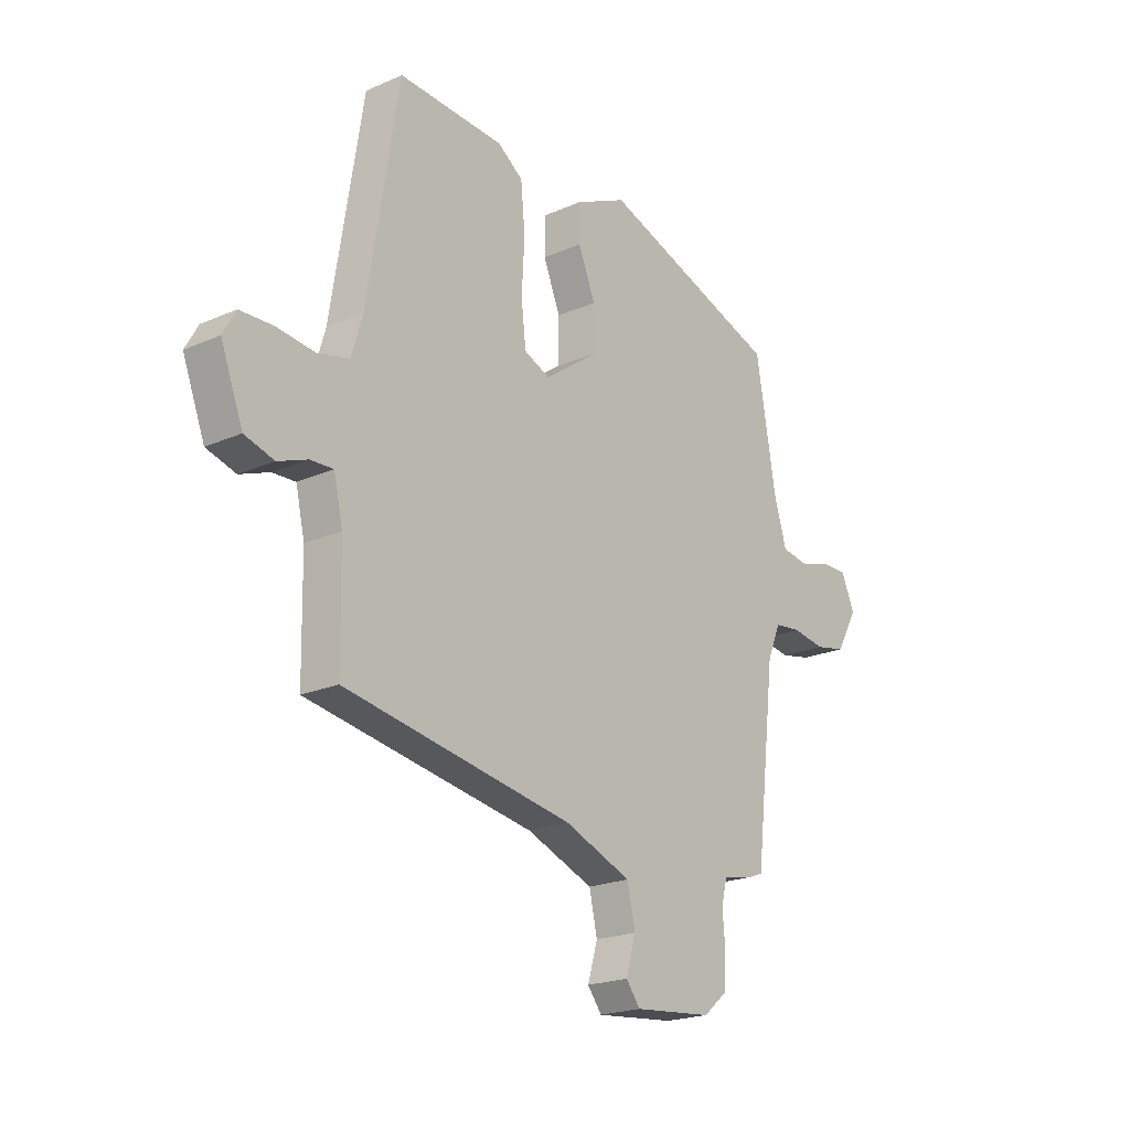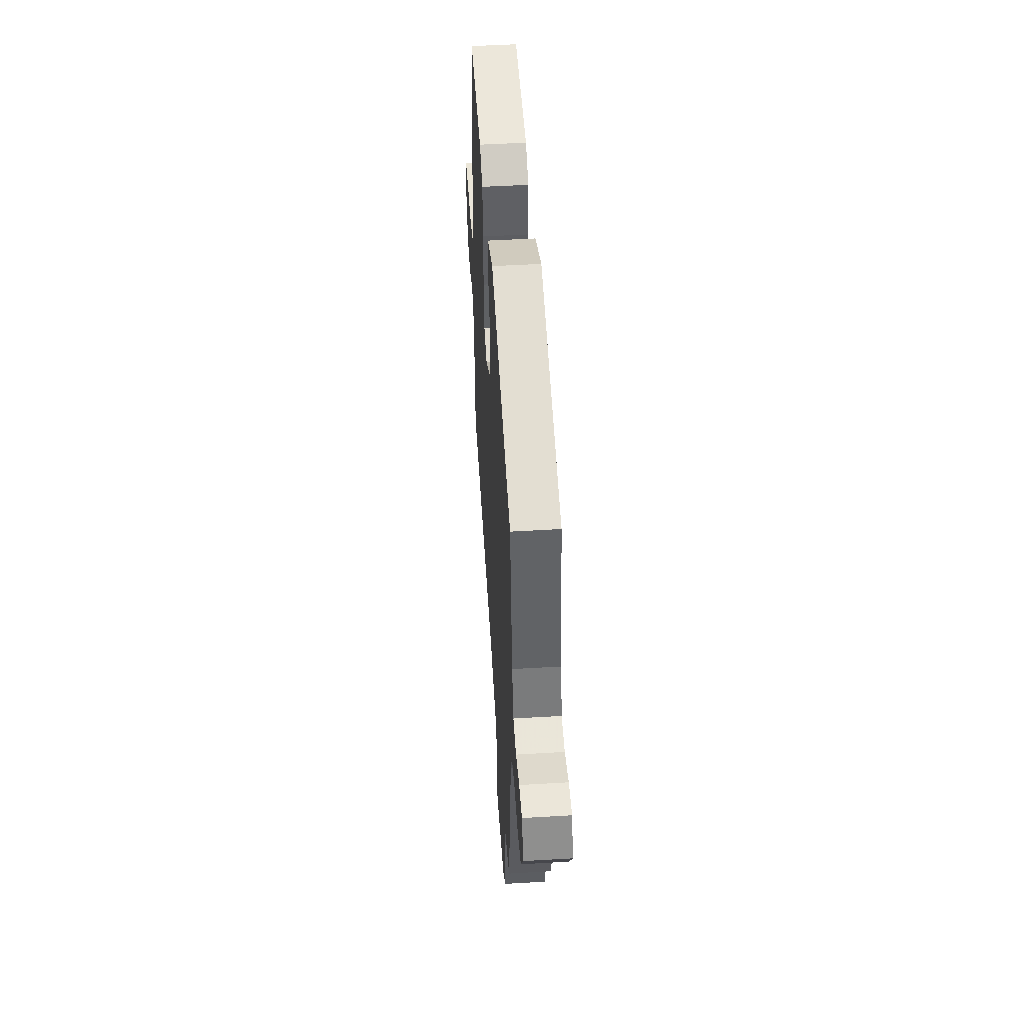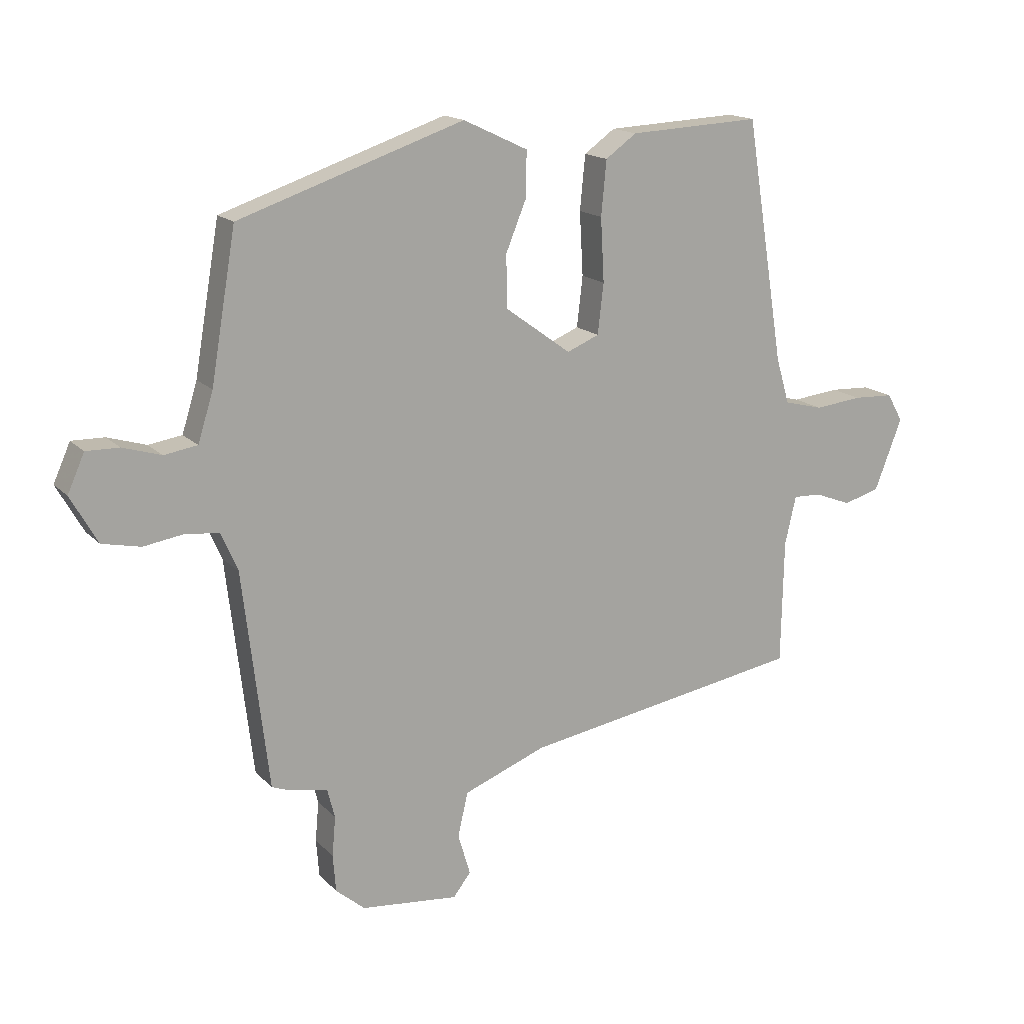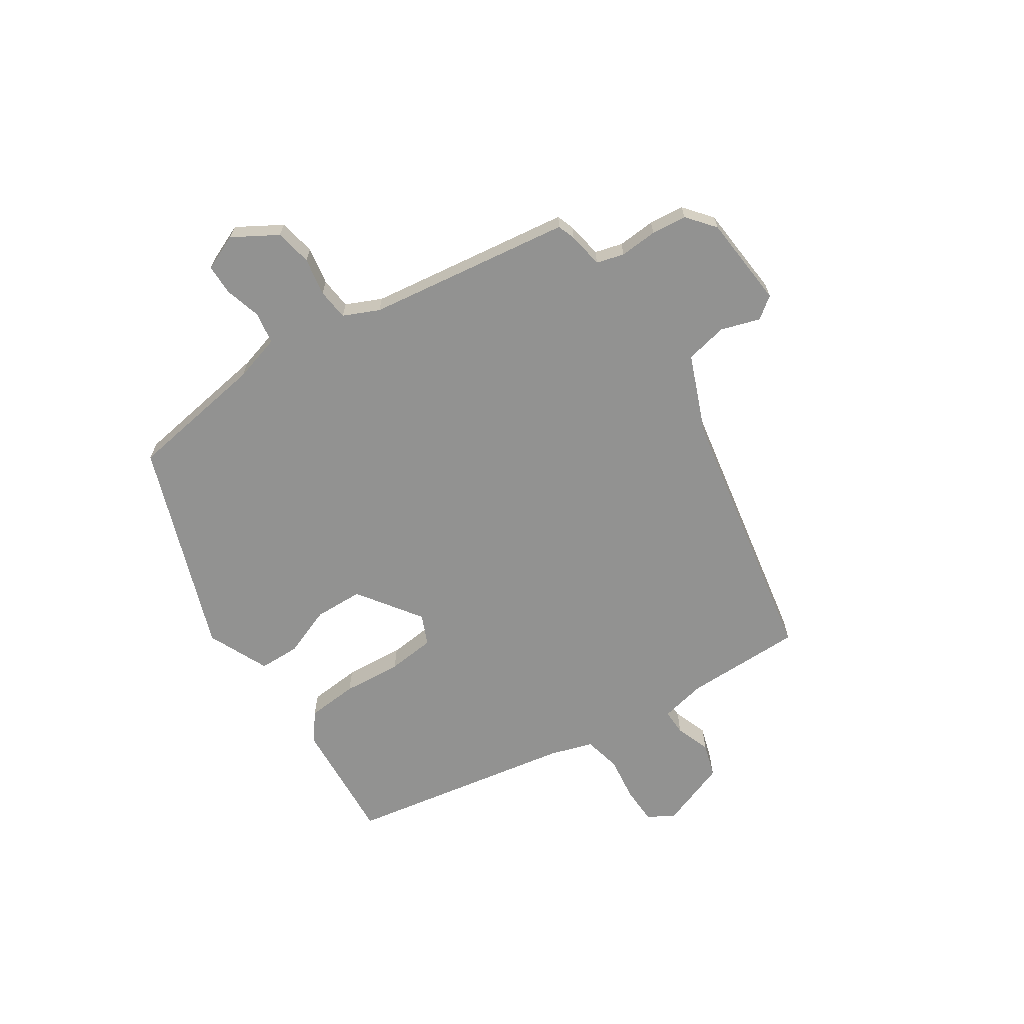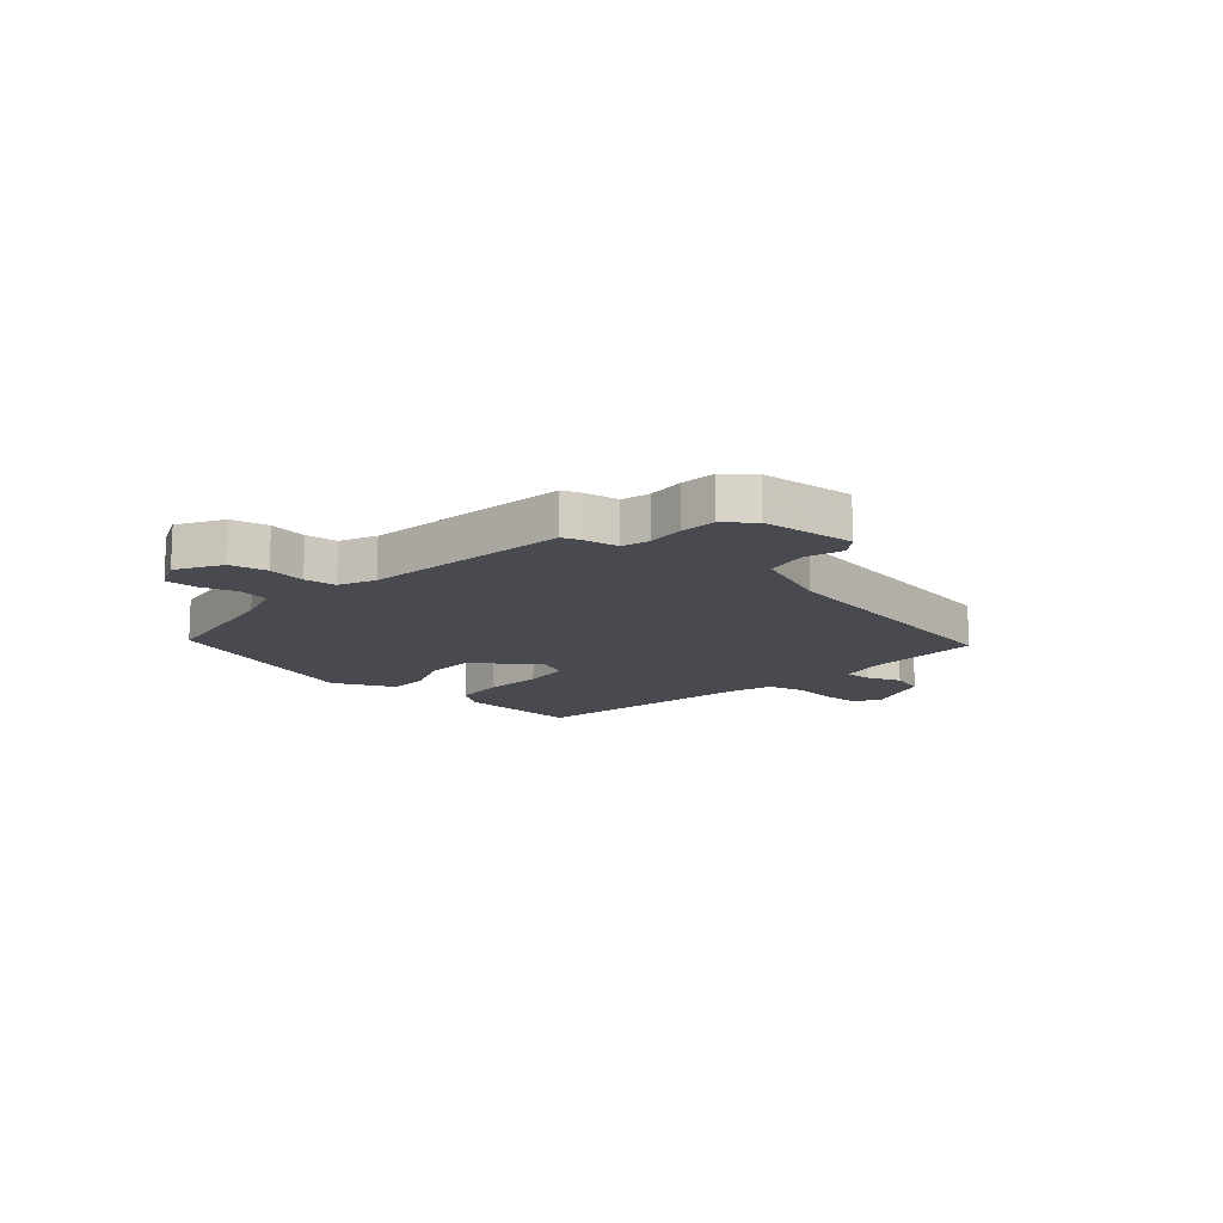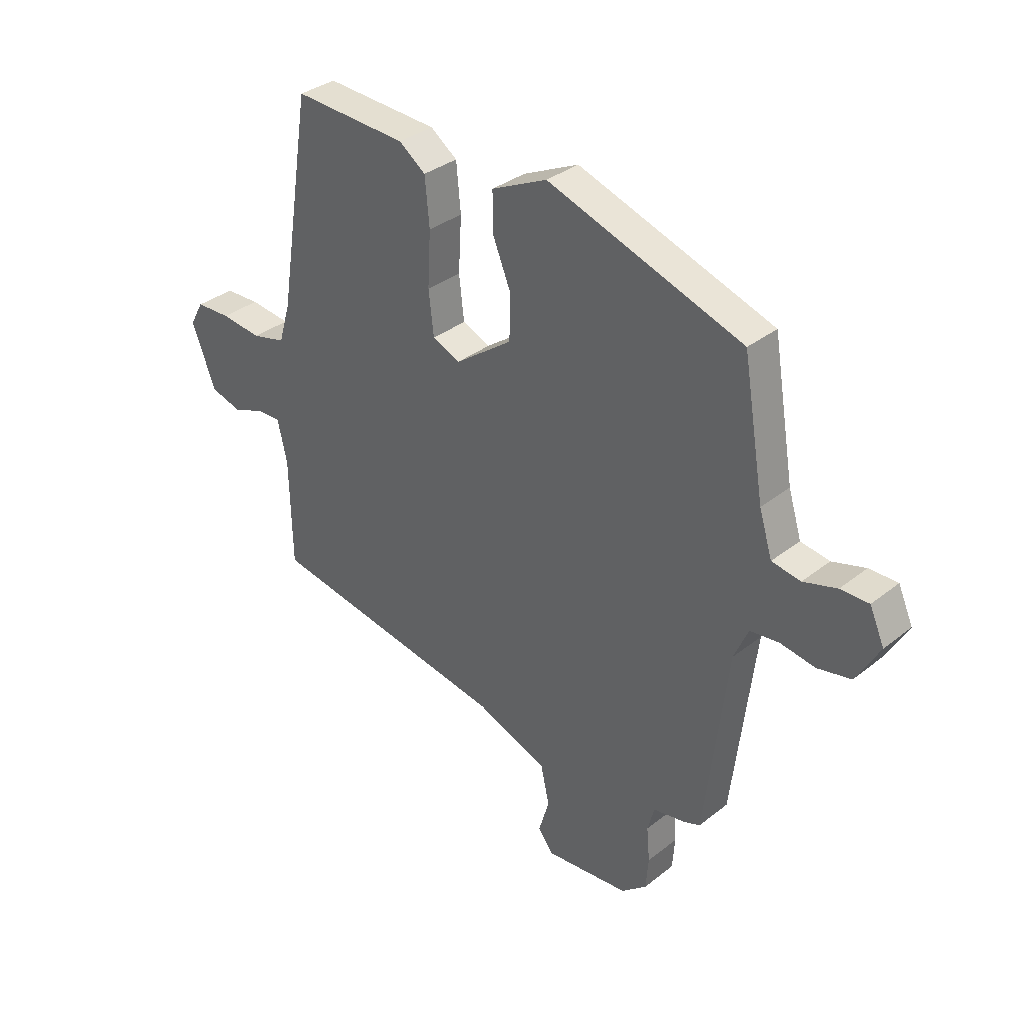
<metadata>
{"format":"obj","ext":"obj","renderer":"f3d","projection":"perspective","resolution":1024,"background":"white","views":[{"elev":-21.1,"azim":-51.9,"up":"+Z"},{"elev":49.2,"azim":86.2,"up":"+Z"},{"elev":16.1,"azim":152.3,"up":"+Z"},{"elev":-66.2,"azim":122.3,"up":"+Y"},{"elev":-13.5,"azim":137.8,"up":"+Y"},{"elev":34.2,"azim":43.3,"up":"+Z"}]}
</metadata>
<code>
v -0.506 0.07 -0.441
v -0.51 0.07 -0.227
v -0.529 0.07 -0.144
v -0.577 0.07 -0.146
v -0.64 0.07 -0.17
v -0.702 0.07 -0.152
v -0.749 0.07 -0.03
v -0.722 0.07 0.018
v -0.653 0.07 0.021
v -0.572 0.07 0.012
v -0.505 0.07 0.029
v -0.482 0.07 0.107
v -0.416 0.07 0.521
v -0.191 0.07 0.51
v -0.138 0.07 0.472
v -0.129 0.07 0.379
v -0.135 0.07 0.271
v -0.125 0.07 0.185
v -0.07 0.07 0.162
v 0.043 0.07 0.244
v 0.044 0.07 0.333
v 0.008 0.07 0.421
v 0.008 0.07 0.496
v 0.118 0.07 0.548
v 0.503 0.07 0.418
v 0.546 0.07 0.166
v 0.572 0.07 0.082
v 0.629 0.07 0.073
v 0.695 0.07 0.093
v 0.751 0.07 0.094
v 0.78 0.07 0.029
v 0.734 0.07 -0.052
v 0.668 0.07 -0.066
v 0.599 0.07 -0.055
v 0.542 0.07 -0.062
v 0.514 0.07 -0.127
v 0.47 0.07 -0.498
v 0.438 0.07 -0.51
v 0.374 0.07 -0.522
v 0.361 0.07 -0.572
v 0.367 0.07 -0.64
v 0.362 0.07 -0.704
v 0.312 0.07 -0.746
v 0.145 0.07 -0.763
v 0.115 0.07 -0.724
v 0.136 0.07 -0.653
v 0.119 0.07 -0.577
v -0.023 0.07 -0.522
v -0.506 0 -0.441
v -0.51 0 -0.227
v -0.529 0 -0.144
v -0.577 0 -0.146
v -0.64 0 -0.17
v -0.702 0 -0.152
v -0.749 0 -0.03
v -0.722 0 0.018
v -0.653 0 0.021
v -0.572 0 0.012
v -0.505 0 0.029
v -0.482 0 0.107
v -0.416 0 0.521
v -0.191 0 0.51
v -0.138 0 0.472
v -0.129 0 0.379
v -0.135 0 0.271
v -0.125 0 0.185
v -0.07 0 0.162
v 0.043 0 0.244
v 0.044 0 0.333
v 0.008 0 0.421
v 0.008 0 0.496
v 0.118 0 0.548
v 0.503 0 0.418
v 0.546 0 0.166
v 0.572 0 0.082
v 0.629 0 0.073
v 0.695 0 0.093
v 0.751 0 0.094
v 0.78 0 0.029
v 0.734 0 -0.052
v 0.668 0 -0.066
v 0.599 0 -0.055
v 0.542 0 -0.062
v 0.514 0 -0.127
v 0.47 0 -0.498
v 0.438 0 -0.51
v 0.374 0 -0.522
v 0.361 0 -0.572
v 0.367 0 -0.64
v 0.362 0 -0.704
v 0.312 0 -0.746
v 0.145 0 -0.763
v 0.115 0 -0.724
v 0.136 0 -0.653
v 0.119 0 -0.577
v -0.023 0 -0.522
f 44 45 46
f 43 44 46
f 42 43 46
f 41 42 46
f 40 41 46
f 39 40 46 47
f 36 37 38 39
f 36 39 47 48
f 32 33 34
f 31 32 34
f 30 31 34
f 29 30 34
f 28 29 34
f 27 28 34 35
f 48 1 2
f 36 48 2
f 35 36 2
f 27 35 2
f 26 27 2
f 24 25 26
f 23 24 26
f 22 23 26
f 21 22 26
f 15 16 17
f 14 15 17
f 13 14 17
f 12 13 17
f 11 12 17 18
f 8 9 10
f 7 8 10
f 6 7 10
f 5 6 10
f 4 5 10
f 3 4 10 11
f 11 18 19
f 3 11 19
f 2 3 19
f 20 21 26
f 2 19 20 26
f 94 93 92
f 94 92 91
f 94 91 90
f 94 90 89
f 94 89 88
f 95 94 88 87
f 87 86 85 84
f 96 95 87 84
f 82 81 80
f 82 80 79
f 82 79 78
f 82 78 77
f 82 77 76
f 83 82 76 75
f 50 49 96
f 50 96 84
f 50 84 83
f 50 83 75
f 50 75 74
f 74 73 72
f 74 72 71
f 74 71 70
f 74 70 69
f 65 64 63
f 65 63 62
f 65 62 61
f 65 61 60
f 66 65 60 59
f 58 57 56
f 58 56 55
f 58 55 54
f 58 54 53
f 58 53 52
f 59 58 52 51
f 67 66 59
f 67 59 51
f 67 51 50
f 74 69 68
f 74 68 67 50
f 1 49 50 2
f 2 50 51 3
f 3 51 52 4
f 4 52 53 5
f 5 53 54 6
f 6 54 55 7
f 7 55 56 8
f 8 56 57 9
f 9 57 58 10
f 10 58 59 11
f 11 59 60 12
f 12 60 61 13
f 13 61 62 14
f 14 62 63 15
f 15 63 64 16
f 16 64 65 17
f 17 65 66 18
f 18 66 67 19
f 19 67 68 20
f 20 68 69 21
f 21 69 70 22
f 22 70 71 23
f 23 71 72 24
f 24 72 73 25
f 25 73 74 26
f 26 74 75 27
f 27 75 76 28
f 28 76 77 29
f 29 77 78 30
f 30 78 79 31
f 31 79 80 32
f 32 80 81 33
f 33 81 82 34
f 34 82 83 35
f 35 83 84 36
f 36 84 85 37
f 37 85 86 38
f 38 86 87 39
f 39 87 88 40
f 40 88 89 41
f 41 89 90 42
f 42 90 91 43
f 43 91 92 44
f 44 92 93 45
f 45 93 94 46
f 46 94 95 47
f 47 95 96 48
f 48 96 49 1

</code>
